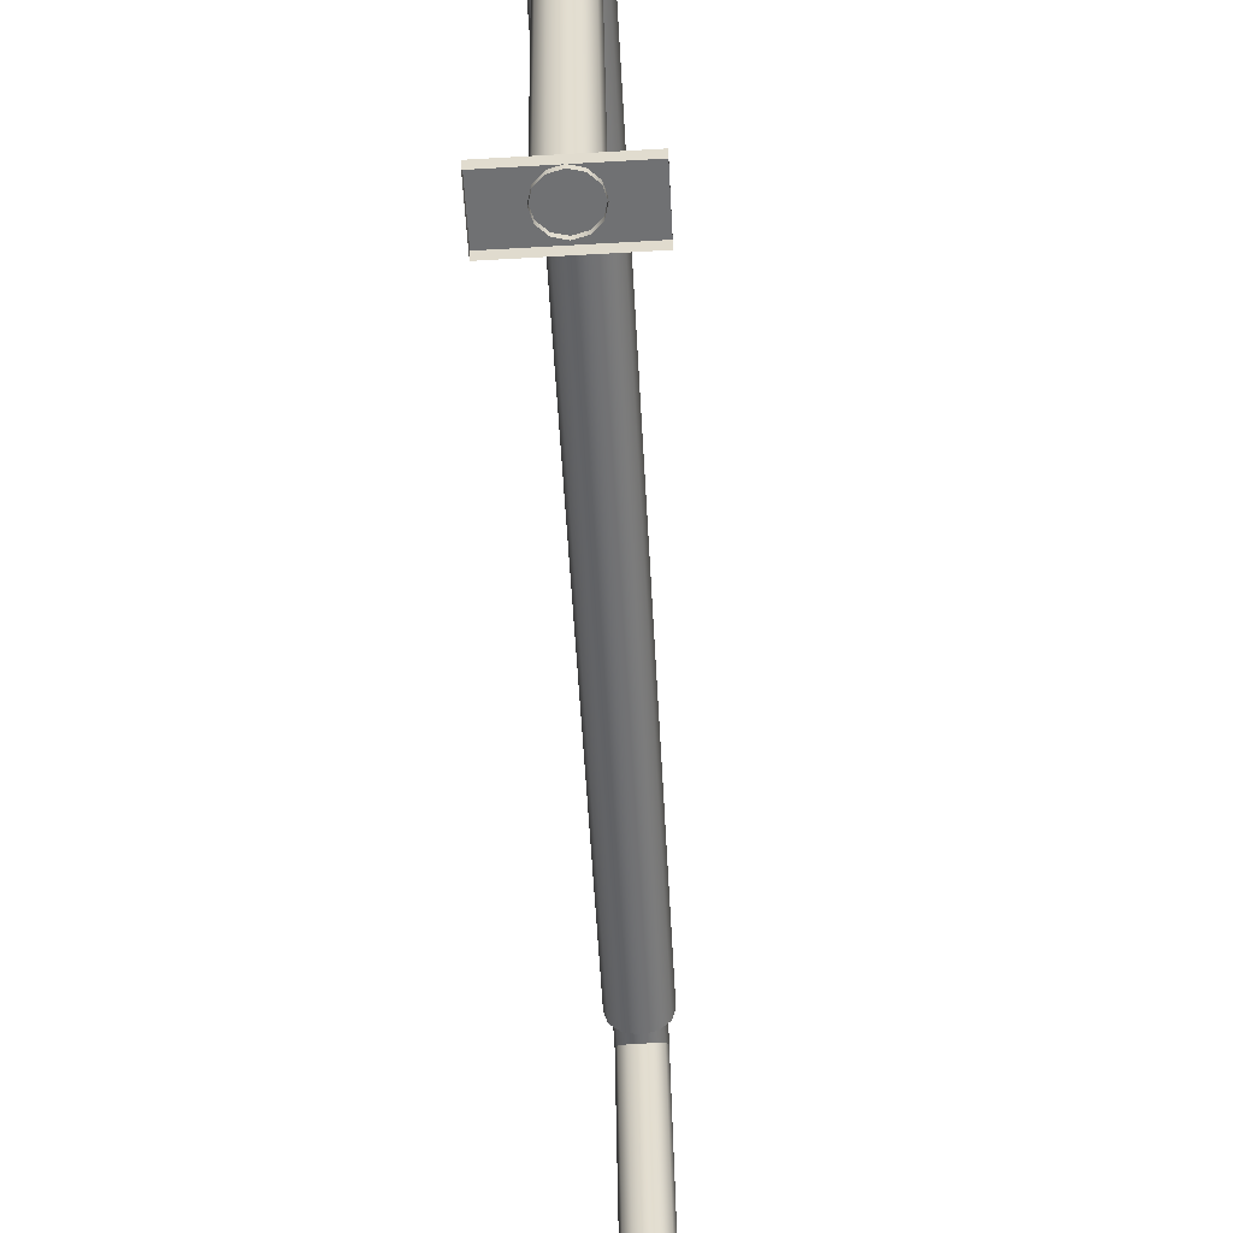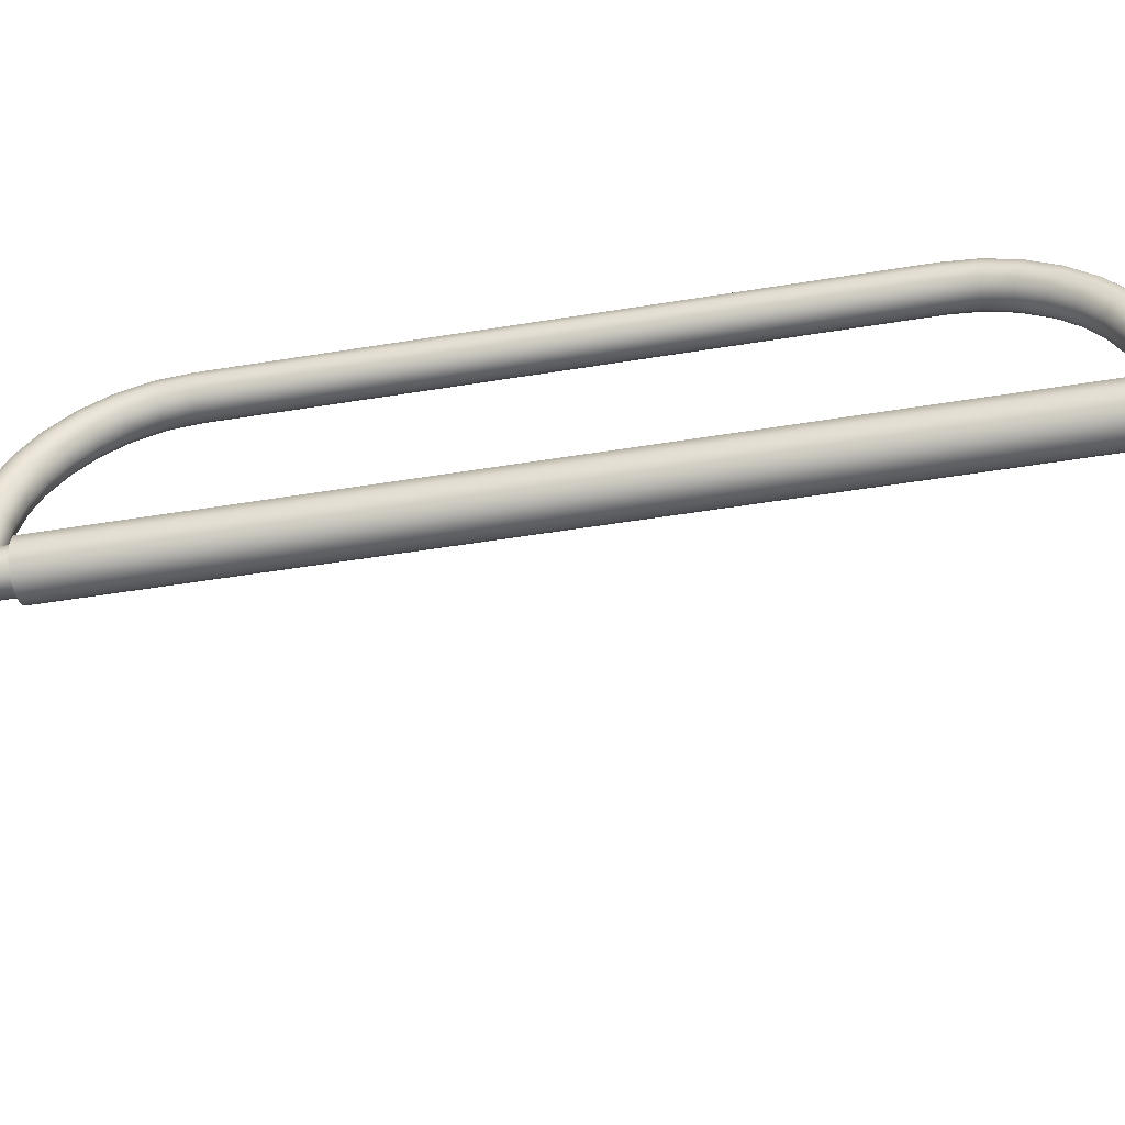
<metadata>
{"format":"obj","ext":"obj","renderer":"f3d","projection":"perspective","resolution":1024,"background":"white","views":[{"elev":-54.8,"azim":3.1,"up":"+Y"},{"elev":-48.2,"azim":100.5,"up":"+Y"}]}
</metadata>
<code>
o Bike_Rack_Staple4
v -7.419 0.01698 -13.69
v -7.419 0.01698 -13.62
v -7.419 0.001102 -13.69
v -7.419 0.001102 -13.62
v -7.572 0.01473 -13.69
v -7.571 -0.001139 -13.69
v -7.572 0.01473 -13.62
v -7.571 -0.001139 -13.62
v -7.571 -0.001139 -15.02
v -7.571 -0.001139 -14.94
v -7.572 0.01473 -15.02
v -7.572 0.01473 -14.94
v -7.419 0.01698 -15.02
v -7.419 0.01698 -14.94
v -7.419 0.001102 -14.94
v -7.419 0.001102 -15.02
v -7.507 0.7772 -13.88
v -7.507 0.7772 -14.75
v -7.492 0.7815 -14.75
v -7.492 0.7815 -13.88
v -7.481 0.7927 -14.75
v -7.481 0.7927 -13.88
v -7.477 0.8078 -14.75
v -7.477 0.8078 -13.88
v -7.481 0.8228 -14.75
v -7.481 0.8228 -13.88
v -7.492 0.8337 -14.75
v -7.492 0.8337 -13.88
v -7.507 0.8375 -14.75
v -7.507 0.8375 -13.88
v -7.522 0.8333 -13.88
v -7.522 0.8333 -14.75
v -7.533 0.8221 -13.88
v -7.533 0.8221 -14.75
v -7.537 0.8069 -13.88
v -7.537 0.8069 -14.75
v -7.533 0.7919 -13.88
v -7.533 0.7919 -14.75
v -7.522 0.781 -13.88
v -7.522 0.781 -14.75
v -7.451 0.02401 -13.65
v -7.451 0.01651 -13.65
v -7.446 0.01658 -13.65
v -7.446 0.02408 -13.65
v -7.436 0.01673 -13.65
v -7.436 0.02423 -13.65
v -7.431 0.0168 -13.65
v -7.431 0.0243 -13.65
v -7.436 0.01673 -13.66
v -7.436 0.02423 -13.66
v -7.446 0.01658 -13.66
v -7.446 0.02408 -13.66
v -7.503 0.5077 -13.68
v -7.503 0.5077 -13.71
v -7.488 0.512 -13.71
v -7.488 0.512 -13.68
v -7.477 0.5232 -13.71
v -7.477 0.5232 -13.67
v -7.473 0.5383 -13.71
v -7.473 0.5383 -13.65
v -7.477 0.5533 -13.67
v -7.477 0.5533 -13.71
v -7.488 0.5642 -13.68
v -7.488 0.5642 -13.71
v -7.504 0.568 -13.68
v -7.504 0.568 -13.71
v -7.504 0.568 -14.95
v -7.504 0.568 -14.93
v -7.488 0.5642 -14.93
v -7.488 0.5642 -14.96
v -7.477 0.5533 -14.93
v -7.477 0.5533 -14.97
v -7.473 0.5383 -14.93
v -7.473 0.5383 -14.98
v -7.477 0.5232 -14.97
v -7.477 0.5232 -14.93
v -7.488 0.512 -14.96
v -7.488 0.512 -14.93
v -7.503 0.5077 -14.95
v -7.503 0.5077 -14.93
v -7.436 0.01673 -14.99
v -7.431 0.0243 -14.98
v -7.431 0.0168 -14.98
v -7.436 0.02423 -14.99
v -7.446 0.01658 -14.99
v -7.446 0.02408 -14.99
v -7.451 0.01651 -14.98
v -7.451 0.02401 -14.98
v -7.446 0.01658 -14.97
v -7.446 0.02408 -14.97
v -7.436 0.01673 -14.97
v -7.436 0.02423 -14.97
v -7.545 0.01513 -14.99
v -7.54 0.0227 -14.98
v -7.54 0.0152 -14.98
v -7.545 0.02263 -14.99
v -7.555 0.01498 -14.99
v -7.555 0.02248 -14.99
v -7.56 0.01491 -14.98
v -7.56 0.02241 -14.98
v -7.555 0.01498 -14.97
v -7.555 0.02248 -14.97
v -7.545 0.01513 -14.97
v -7.545 0.02263 -14.97
v -7.545 0.01513 -13.66
v -7.54 0.0227 -13.65
v -7.54 0.0152 -13.65
v -7.545 0.02263 -13.66
v -7.555 0.01498 -13.66
v -7.555 0.02248 -13.66
v -7.56 0.01491 -13.65
v -7.56 0.02241 -13.65
v -7.555 0.01498 -13.65
v -7.555 0.02248 -13.65
v -7.545 0.01513 -13.65
v -7.545 0.02263 -13.65
v -7.48 0.009078 -13.68
v -7.495 0.008856 -13.68
v -7.469 0.00924 -13.67
v -7.465 0.009299 -13.65
v -7.469 0.00924 -13.64
v -7.477 0.5383 -13.64
v -7.48 0.009078 -13.63
v -7.474 0.5792 -13.65
v -7.488 0.5381 -13.63
v -7.495 0.008856 -13.62
v -7.478 0.5792 -13.64
v -7.503 0.5379 -13.62
v -7.51 0.008634 -13.63
v -7.489 0.579 -13.63
v -7.478 0.6267 -13.64
v -7.478 0.5792 -13.67
v -7.474 0.6238 -13.66
v -7.489 0.579 -13.68
v -7.504 0.5788 -13.68
v -7.504 0.6175 -13.69
v -7.489 0.6185 -13.68
v -7.505 0.6547 -13.7
v -7.478 0.6208 -13.67
v -7.49 0.6565 -13.7
v -7.505 0.689 -13.72
v -7.475 0.6667 -13.67
v -7.479 0.6609 -13.69
v -7.49 0.6915 -13.72
v -7.506 0.7191 -13.74
v -7.479 0.6978 -13.71
v -7.475 0.7062 -13.69
v -7.491 0.7222 -13.74
v -7.491 0.7474 -13.77
v -7.506 0.7438 -13.77
v -7.48 0.7301 -13.73
v -7.491 0.7661 -13.81
v -7.506 0.7621 -13.81
v -7.48 0.7567 -13.76
v -7.48 0.7764 -13.8
v -7.492 0.7776 -13.84
v -7.507 0.7734 -13.84
v -7.481 0.7886 -13.84
v -7.477 0.8034 -13.84
v -7.477 0.7904 -13.8
v -7.476 0.7693 -13.76
v -7.481 0.8043 -13.79
v -7.476 0.7409 -13.72
v -7.481 0.7818 -13.75
v -7.48 0.7515 -13.71
v -7.492 0.8143 -13.79
v -7.48 0.7145 -13.68
v -7.481 0.8182 -13.84
v -7.492 0.8288 -13.83
v -7.507 0.8326 -13.83
v -7.492 0.7908 -13.74
v -7.507 0.8178 -13.78
v -7.522 0.8284 -13.83
v -7.522 0.8139 -13.79
v -7.533 0.8174 -13.84
v -7.537 0.8025 -13.84
v -7.533 0.8035 -13.79
v -7.533 0.781 -13.75
v -7.533 0.7878 -13.84
v -7.522 0.7903 -13.74
v -7.537 0.7895 -13.8
v -7.507 0.7939 -13.74
v -7.532 0.7507 -13.71
v -7.491 0.7591 -13.7
v -7.521 0.7587 -13.7
v -7.506 0.7617 -13.7
v -7.506 0.7225 -13.67
v -7.491 0.7205 -13.67
v -7.479 0.6724 -13.66
v -7.489 0.6287 -13.63
v -7.49 0.6765 -13.65
v -7.505 0.6778 -13.64
v -7.504 0.6293 -13.63
v -7.504 0.5788 -13.62
v -7.52 0.676 -13.65
v -7.519 0.6283 -13.63
v -7.519 0.5786 -13.63
v -7.521 0.7201 -13.67
v -7.531 0.6717 -13.66
v -7.532 0.7138 -13.68
v -7.53 0.6259 -13.64
v -7.536 0.7053 -13.69
v -7.535 0.6658 -13.67
v -7.53 0.5784 -13.64
v -7.536 0.74 -13.72
v -7.518 0.5377 -13.63
v -7.521 0.008472 -13.64
v -7.529 0.5375 -13.64
v -7.534 0.5784 -13.65
v -7.533 0.5374 -13.65
v -7.525 0.008412 -13.65
v -7.529 0.5224 -13.67
v -7.521 0.008472 -13.67
v -7.518 0.5115 -13.68
v -7.51 0.008634 -13.68
v -7.529 0.5526 -13.67
v -7.53 0.5784 -13.67
v -7.519 0.5638 -13.68
v -7.534 0.6229 -13.66
v -7.519 0.5786 -13.68
v -7.519 0.6181 -13.68
v -7.53 0.6201 -13.67
v -7.52 0.656 -13.7
v -7.531 0.6601 -13.69
v -7.52 0.6911 -13.72
v -7.532 0.697 -13.71
v -7.521 0.7217 -13.74
v -7.532 0.7294 -13.73
v -7.537 0.7684 -13.76
v -7.532 0.7559 -13.76
v -7.521 0.7469 -13.77
v -7.533 0.7757 -13.8
v -7.521 0.7656 -13.81
v -7.522 0.7771 -13.84
v -7.48 0.009077 -14.96
v -7.495 0.008856 -14.95
v -7.469 0.00924 -14.97
v -7.465 0.009299 -14.98
v -7.477 0.5383 -15
v -7.469 0.00924 -15
v -7.488 0.5381 -15.01
v -7.48 0.009077 -15.01
v -7.478 0.5792 -15
v -7.503 0.5379 -15.01
v -7.495 0.008856 -15.01
v -7.489 0.579 -15.01
v -7.474 0.5792 -14.98
v -7.478 0.6267 -14.99
v -7.478 0.5792 -14.97
v -7.474 0.6238 -14.98
v -7.489 0.579 -14.96
v -7.504 0.5788 -14.95
v -7.504 0.6175 -14.95
v -7.489 0.6185 -14.95
v -7.505 0.6547 -14.94
v -7.478 0.6208 -14.96
v -7.49 0.6565 -14.94
v -7.505 0.689 -14.92
v -7.475 0.6667 -14.96
v -7.479 0.6609 -14.95
v -7.49 0.6915 -14.92
v -7.506 0.7191 -14.89
v -7.475 0.7062 -14.94
v -7.479 0.6978 -14.93
v -7.491 0.7222 -14.9
v -7.491 0.7474 -14.87
v -7.506 0.7438 -14.86
v -7.48 0.7301 -14.9
v -7.491 0.7661 -14.83
v -7.506 0.7621 -14.83
v -7.48 0.7567 -14.87
v -7.48 0.7764 -14.84
v -7.492 0.7776 -14.79
v -7.507 0.7734 -14.79
v -7.481 0.7886 -14.8
v -7.477 0.8034 -14.8
v -7.477 0.7904 -14.84
v -7.481 0.8182 -14.8
v -7.476 0.7693 -14.88
v -7.481 0.8043 -14.85
v -7.492 0.8288 -14.8
v -7.492 0.8143 -14.85
v -7.507 0.8326 -14.8
v -7.522 0.8284 -14.8
v -7.507 0.8178 -14.85
v -7.533 0.8174 -14.8
v -7.522 0.8139 -14.85
v -7.492 0.7908 -14.89
v -7.537 0.8025 -14.8
v -7.481 0.7818 -14.89
v -7.533 0.7878 -14.8
v -7.48 0.7515 -14.93
v -7.537 0.7895 -14.84
v -7.522 0.7771 -14.79
v -7.521 0.7656 -14.83
v -7.533 0.7757 -14.84
v -7.521 0.7469 -14.87
v -7.532 0.7559 -14.87
v -7.521 0.7217 -14.9
v -7.52 0.6911 -14.92
v -7.532 0.7294 -14.9
v -7.52 0.656 -14.94
v -7.532 0.697 -14.93
v -7.531 0.6601 -14.95
v -7.519 0.6181 -14.95
v -7.53 0.6201 -14.96
v -7.519 0.5786 -14.96
v -7.519 0.5638 -14.96
v -7.53 0.5784 -14.97
v -7.529 0.5526 -14.97
v -7.534 0.6229 -14.98
v -7.534 0.5784 -14.98
v -7.533 0.5374 -14.98
v -7.535 0.6658 -14.96
v -7.53 0.6259 -14.99
v -7.536 0.7053 -14.94
v -7.531 0.6717 -14.98
v -7.536 0.74 -14.92
v -7.532 0.7138 -14.96
v -7.537 0.7684 -14.88
v -7.532 0.7507 -14.93
v -7.533 0.8035 -14.85
v -7.533 0.781 -14.89
v -7.522 0.7903 -14.89
v -7.521 0.7587 -14.93
v -7.507 0.7939 -14.9
v -7.521 0.7201 -14.97
v -7.506 0.7617 -14.94
v -7.491 0.7591 -14.93
v -7.506 0.7225 -14.97
v -7.491 0.7205 -14.97
v -7.505 0.6778 -14.99
v -7.52 0.676 -14.99
v -7.519 0.6283 -15
v -7.504 0.6293 -15.01
v -7.49 0.6765 -14.99
v -7.48 0.7145 -14.96
v -7.489 0.6287 -15
v -7.479 0.6724 -14.98
v -7.476 0.7409 -14.92
v -7.504 0.5788 -15.01
v -7.519 0.5786 -15.01
v -7.518 0.5377 -15.01
v -7.53 0.5784 -15
v -7.51 0.008634 -15.01
v -7.529 0.5375 -15
v -7.521 0.008472 -15
v -7.525 0.008412 -14.98
v -7.529 0.5224 -14.97
v -7.521 0.008472 -14.97
v -7.518 0.5115 -14.96
v -7.51 0.008634 -14.96
v -7.518 0.5115 -13.71
v -7.529 0.5224 -13.71
v -7.533 0.5374 -13.71
v -7.529 0.5526 -13.71
v -7.519 0.5638 -13.71
v -7.518 0.5115 -14.93
v -7.529 0.5224 -14.93
v -7.533 0.5374 -14.93
v -7.529 0.5526 -14.93
v -7.519 0.5638 -14.93
v -7.502 0.498 -13.71
v -7.502 0.498 -14.93
v -7.483 0.5037 -13.71
v -7.483 0.5037 -14.93
v -7.468 0.5185 -14.93
v -7.468 0.5185 -13.71
v -7.463 0.5385 -14.93
v -7.463 0.5385 -13.71
v -7.469 0.5583 -14.93
v -7.469 0.5583 -13.71
v -7.484 0.5727 -14.93
v -7.484 0.5727 -13.71
v -7.504 0.5777 -13.71
v -7.504 0.5777 -14.93
v -7.523 0.5721 -14.93
v -7.524 0.5721 -13.71
v -7.538 0.5573 -14.93
v -7.538 0.5573 -13.71
v -7.543 0.5373 -14.93
v -7.543 0.5373 -13.71
v -7.537 0.5174 -14.93
v -7.537 0.5174 -13.71
v -7.522 0.5031 -14.93
v -7.522 0.5031 -13.71
v -7.503 0.5379 -14.93
v -7.503 0.5379 -13.71
f 1 2 3
f 4 3 2
f 5 1 6
f 6 1 3
f 7 2 5
f 5 2 1
f 8 4 7
f 7 4 2
f 7 5 6
f 7 6 8
f 9 10 11
f 12 11 10
f 12 13 11
f 13 12 14
f 10 15 12
f 12 15 14
f 11 13 9
f 9 13 16
f 16 14 15
f 14 16 13
f 17 18 19
f 17 19 20
f 20 19 21
f 20 21 22
f 22 21 23
f 22 23 24
f 24 23 25
f 24 25 26
f 27 26 25
f 26 27 28
f 29 28 27
f 29 30 28
f 29 31 30
f 31 29 32
f 32 33 31
f 33 32 34
f 33 34 35
f 36 35 34
f 35 36 37
f 38 37 36
f 37 38 39
f 40 39 38
f 39 40 17
f 18 17 40
f 41 42 43
f 44 41 43
f 43 45 44
f 44 45 46
f 47 46 45
f 46 47 48
f 49 48 47
f 48 49 50
f 51 50 49
f 51 52 50
f 52 51 42
f 41 52 42
f 53 54 55
f 55 56 53
f 56 55 57
f 57 58 56
f 58 57 59
f 59 60 58
f 59 61 60
f 61 59 62
f 62 63 61
f 63 62 64
f 64 65 63
f 65 64 66
f 67 68 69
f 69 70 67
f 71 70 69
f 70 71 72
f 73 72 71
f 72 73 74
f 73 75 74
f 75 73 76
f 76 77 75
f 77 76 78
f 78 79 77
f 79 78 80
f 81 82 83
f 82 81 84
f 85 84 81
f 85 86 84
f 86 85 87
f 88 86 87
f 88 87 89
f 90 88 89
f 89 91 90
f 90 91 92
f 83 92 91
f 92 83 82
f 84 92 82
f 92 84 90
f 90 84 86
f 90 86 88
f 93 94 95
f 94 93 96
f 97 96 93
f 97 98 96
f 98 97 99
f 100 98 99
f 100 99 101
f 102 100 101
f 101 103 102
f 102 103 104
f 95 104 103
f 104 95 94
f 98 94 96
f 100 94 98
f 94 100 104
f 100 102 104
f 50 46 48
f 46 50 44
f 44 50 52
f 44 52 41
f 105 106 107
f 106 105 108
f 109 108 105
f 109 110 108
f 110 109 111
f 112 110 111
f 112 111 113
f 114 112 113
f 113 115 114
f 114 115 116
f 107 116 115
f 116 107 106
f 110 106 108
f 112 106 110
f 106 112 116
f 112 114 116
f 53 117 118
f 117 53 56
f 56 119 117
f 119 56 58
f 58 120 119
f 120 58 60
f 120 60 121
f 121 60 122
f 121 122 123
f 60 124 122
f 61 124 60
f 123 122 125
f 125 126 123
f 122 124 127
f 122 127 125
f 126 125 128
f 128 129 126
f 125 127 130
f 125 130 128
f 124 131 127
f 131 130 127
f 124 61 132
f 132 61 63
f 131 124 133
f 132 133 124
f 63 134 132
f 134 63 65
f 65 135 134
f 136 134 135
f 134 136 137
f 137 132 134
f 138 137 136
f 133 132 139
f 132 137 139
f 137 138 140
f 140 139 137
f 141 140 138
f 139 142 133
f 133 142 131
f 139 140 143
f 142 139 143
f 140 141 144
f 145 144 141
f 140 146 143
f 146 140 144
f 143 147 142
f 147 143 146
f 144 145 148
f 148 146 144
f 145 149 148
f 145 150 149
f 146 148 151
f 150 152 149
f 150 153 152
f 154 148 149
f 148 154 151
f 149 152 155
f 155 154 149
f 153 156 152
f 156 155 152
f 153 157 156
f 157 17 20
f 157 20 156
f 156 20 22
f 156 22 158
f 158 155 156
f 22 159 158
f 159 155 158
f 159 22 24
f 154 155 160
f 155 159 160
f 160 161 154
f 151 154 161
f 159 162 160
f 161 163 151
f 163 146 151
f 146 163 147
f 160 164 161
f 162 164 160
f 165 163 161
f 164 165 161
f 165 147 163
f 164 162 166
f 165 167 147
f 162 159 168
f 24 168 159
f 168 166 162
f 168 24 26
f 28 168 26
f 168 28 169
f 169 166 168
f 30 169 28
f 170 166 169
f 169 30 170
f 166 171 164
f 165 164 171
f 170 172 166
f 172 171 166
f 30 173 170
f 173 30 31
f 170 174 172
f 174 170 173
f 31 175 173
f 174 173 175
f 175 31 33
f 35 175 33
f 175 35 176
f 37 176 35
f 175 177 174
f 176 177 175
f 178 174 177
f 176 37 179
f 180 174 178
f 180 172 174
f 177 176 181
f 178 177 181
f 172 180 182
f 172 182 171
f 183 180 178
f 182 184 171
f 171 184 165
f 184 167 165
f 185 182 180
f 185 180 183
f 182 186 184
f 182 185 186
f 187 184 186
f 185 187 186
f 184 188 167
f 184 187 188
f 188 189 167
f 189 147 167
f 147 189 142
f 189 131 142
f 189 190 131
f 130 131 190
f 189 188 191
f 190 189 191
f 188 192 191
f 192 188 187
f 191 193 190
f 193 191 192
f 190 194 130
f 194 190 193
f 194 128 130
f 195 193 192
f 196 194 193
f 193 195 196
f 197 128 194
f 194 196 197
f 192 198 195
f 198 192 187
f 187 185 198
f 199 196 195
f 198 199 195
f 185 200 198
f 199 198 200
f 200 185 183
f 196 199 201
f 201 197 196
f 202 199 200
f 183 202 200
f 203 201 199
f 199 202 203
f 197 201 204
f 202 183 205
f 204 206 197
f 197 206 128
f 129 128 206
f 206 207 129
f 206 204 208
f 207 206 208
f 208 204 209
f 201 209 204
f 210 207 208
f 209 210 208
f 207 210 211
f 212 211 210
f 211 212 213
f 214 213 212
f 213 214 215
f 53 215 214
f 215 53 118
f 209 216 210
f 216 209 217
f 216 217 218
f 209 201 219
f 219 217 209
f 201 203 219
f 217 220 218
f 218 220 65
f 220 135 65
f 220 136 135
f 136 220 221
f 217 221 220
f 221 138 136
f 217 219 222
f 221 217 222
f 203 222 219
f 138 221 223
f 222 223 221
f 223 141 138
f 222 203 224
f 223 222 224
f 202 224 203
f 141 223 225
f 224 202 226
f 226 223 224
f 223 226 225
f 225 145 141
f 205 226 202
f 145 225 227
f 226 227 225
f 226 205 228
f 227 226 228
f 205 229 228
f 229 205 183
f 183 178 229
f 181 229 178
f 228 229 230
f 229 181 230
f 230 227 228
f 227 231 145
f 227 230 231
f 150 145 231
f 230 181 232
f 230 232 231
f 176 232 181
f 232 176 179
f 231 233 150
f 231 232 233
f 153 150 233
f 232 179 234
f 234 233 232
f 233 234 153
f 179 37 234
f 157 153 234
f 39 234 37
f 234 39 157
f 17 157 39
f 235 79 236
f 79 235 77
f 237 77 235
f 77 237 75
f 75 237 238
f 238 74 75
f 238 239 74
f 240 239 238
f 240 241 239
f 242 241 240
f 239 243 74
f 243 239 241
f 241 242 244
f 245 244 242
f 241 246 243
f 244 246 241
f 74 243 247
f 247 72 74
f 246 248 243
f 243 248 247
f 72 247 249
f 249 70 72
f 248 250 247
f 250 249 247
f 70 249 251
f 251 67 70
f 67 251 252
f 253 252 251
f 253 251 254
f 254 251 249
f 255 253 254
f 249 250 256
f 254 249 256
f 255 254 257
f 256 257 254
f 258 255 257
f 259 256 250
f 248 259 250
f 257 256 260
f 256 259 260
f 258 257 261
f 260 261 257
f 262 258 261
f 259 263 260
f 260 264 261
f 264 260 263
f 262 261 265
f 264 265 261
f 266 262 265
f 262 266 267
f 265 264 268
f 269 267 266
f 267 269 270
f 266 265 271
f 271 265 268
f 266 272 269
f 272 266 271
f 273 270 269
f 272 273 269
f 270 273 274
f 274 19 18
f 19 274 273
f 273 21 19
f 21 273 275
f 273 272 275
f 276 21 275
f 21 276 23
f 277 275 272
f 275 277 276
f 278 23 276
f 277 278 276
f 23 278 25
f 278 27 25
f 272 279 277
f 279 272 271
f 271 268 279
f 278 277 280
f 279 280 277
f 27 278 281
f 281 29 27
f 278 282 281
f 282 278 280
f 29 281 283
f 282 283 281
f 284 29 283
f 29 284 32
f 283 282 285
f 286 32 284
f 32 286 34
f 283 287 284
f 284 287 286
f 287 283 285
f 286 36 34
f 288 285 282
f 280 288 282
f 36 286 289
f 289 38 36
f 288 280 290
f 280 279 290
f 38 289 291
f 279 292 290
f 289 293 291
f 286 293 289
f 294 38 291
f 38 294 40
f 40 274 18
f 274 40 294
f 294 270 274
f 270 294 295
f 295 267 270
f 291 296 294
f 295 294 296
f 296 291 293
f 267 295 297
f 296 297 295
f 297 262 267
f 297 296 298
f 262 297 299
f 298 299 297
f 299 300 262
f 258 262 300
f 299 298 301
f 300 302 258
f 255 258 302
f 299 303 300
f 303 299 301
f 300 304 302
f 304 300 303
f 302 305 255
f 253 255 305
f 306 302 304
f 302 306 305
f 305 307 253
f 252 253 307
f 307 67 252
f 67 307 308
f 307 305 309
f 309 308 307
f 306 309 305
f 308 309 310
f 311 309 306
f 312 310 309
f 309 311 312
f 310 312 313
f 306 314 311
f 314 306 304
f 312 311 315
f 314 315 311
f 304 316 314
f 304 303 316
f 315 314 317
f 316 317 314
f 303 318 316
f 318 303 301
f 317 316 319
f 318 319 316
f 301 320 318
f 320 301 298
f 296 320 298
f 320 296 293
f 319 318 321
f 320 321 318
f 322 320 293
f 293 286 322
f 322 286 287
f 320 322 323
f 321 320 323
f 324 322 287
f 322 324 323
f 285 324 287
f 323 325 321
f 325 323 324
f 324 285 326
f 326 325 324
f 285 288 326
f 327 321 325
f 321 327 319
f 327 317 319
f 325 326 328
f 329 326 288
f 326 329 328
f 290 329 288
f 330 325 328
f 330 328 329
f 325 330 327
f 329 290 292
f 330 329 331
f 292 331 329
f 332 327 330
f 332 330 331
f 317 327 333
f 327 332 333
f 334 317 333
f 317 334 315
f 335 333 332
f 333 335 334
f 332 331 336
f 335 332 336
f 331 292 337
f 335 336 338
f 331 339 336
f 339 331 337
f 339 338 336
f 340 337 292
f 292 279 340
f 279 268 340
f 264 340 268
f 340 264 263
f 337 340 263
f 263 339 337
f 339 263 259
f 248 339 259
f 338 339 248
f 246 338 248
f 341 338 246
f 341 335 338
f 341 334 335
f 246 244 341
f 334 341 342
f 244 342 341
f 342 315 334
f 342 244 343
f 244 245 343
f 315 342 344
f 342 343 344
f 315 344 312
f 345 343 245
f 346 312 344
f 344 343 346
f 343 345 346
f 312 346 313
f 346 345 347
f 347 313 346
f 313 347 348
f 313 348 349
f 349 348 350
f 350 351 349
f 351 350 352
f 352 79 351
f 79 352 236
f 53 353 54
f 353 53 214
f 214 354 353
f 354 214 212
f 354 212 355
f 210 355 212
f 216 355 210
f 355 216 356
f 356 216 218
f 356 218 357
f 218 65 357
f 357 65 66
f 358 79 80
f 351 79 358
f 359 351 358
f 351 359 349
f 360 349 359
f 360 313 349
f 360 310 313
f 310 360 361
f 361 308 310
f 308 361 362
f 362 67 308
f 67 362 68
f 363 364 365
f 366 365 364
f 365 366 367
f 365 367 368
f 368 367 369
f 368 369 370
f 370 369 371
f 370 371 372
f 373 372 371
f 373 374 372
f 373 375 374
f 375 373 376
f 377 375 376
f 377 378 375
f 379 378 377
f 379 380 378
f 380 379 381
f 380 381 382
f 382 381 383
f 382 383 384
f 384 383 385
f 384 385 386
f 385 363 386
f 363 385 364
f 364 385 387
f 366 364 387
f 385 383 387
f 367 366 387
f 383 381 387
f 369 367 387
f 381 379 387
f 371 369 387
f 379 377 387
f 373 371 387
f 377 376 387
f 376 373 387
f 363 365 388
f 386 363 388
f 365 368 388
f 384 386 388
f 368 370 388
f 382 384 388
f 370 372 388
f 380 382 388
f 372 374 388
f 378 380 388
f 374 375 388
f 375 378 388

</code>
